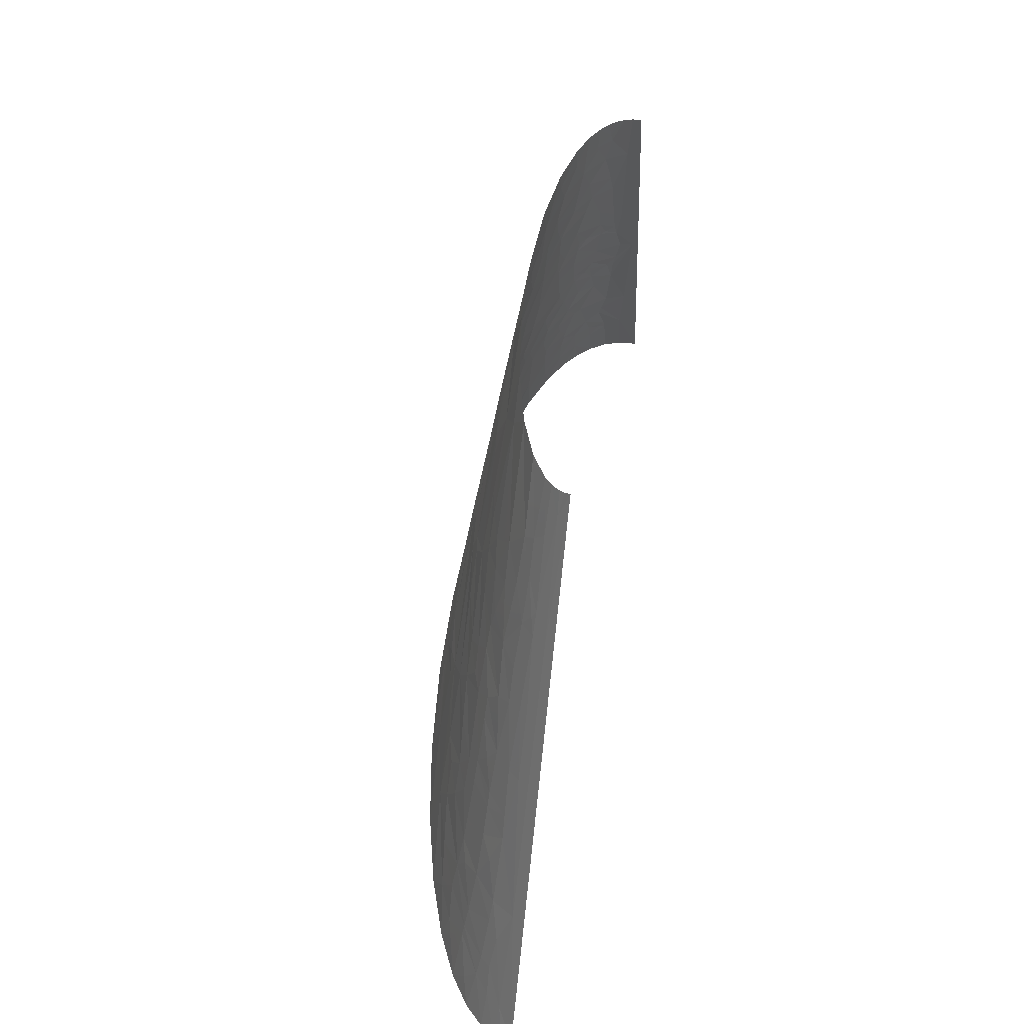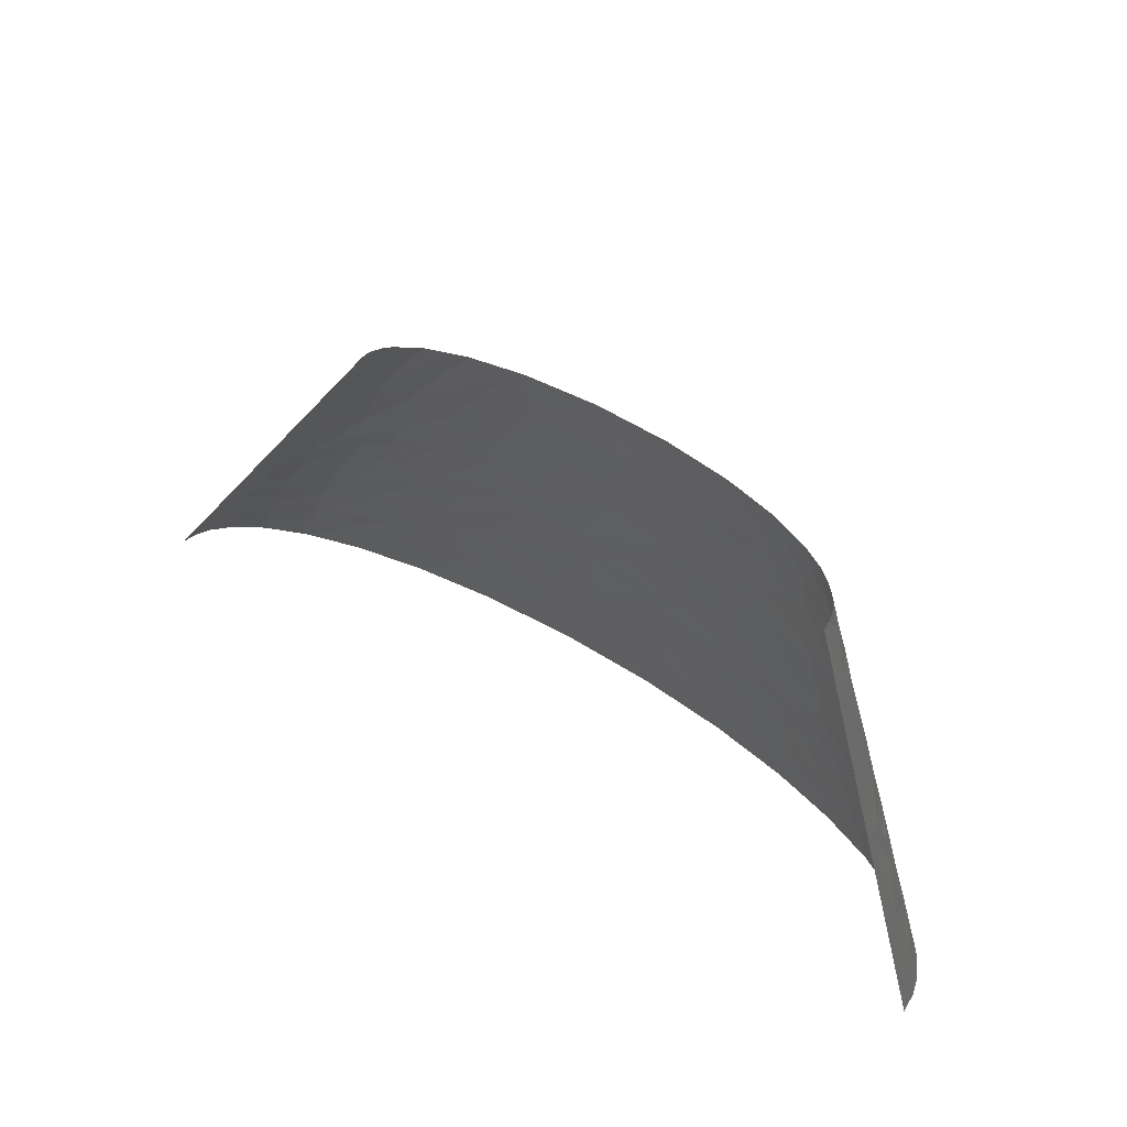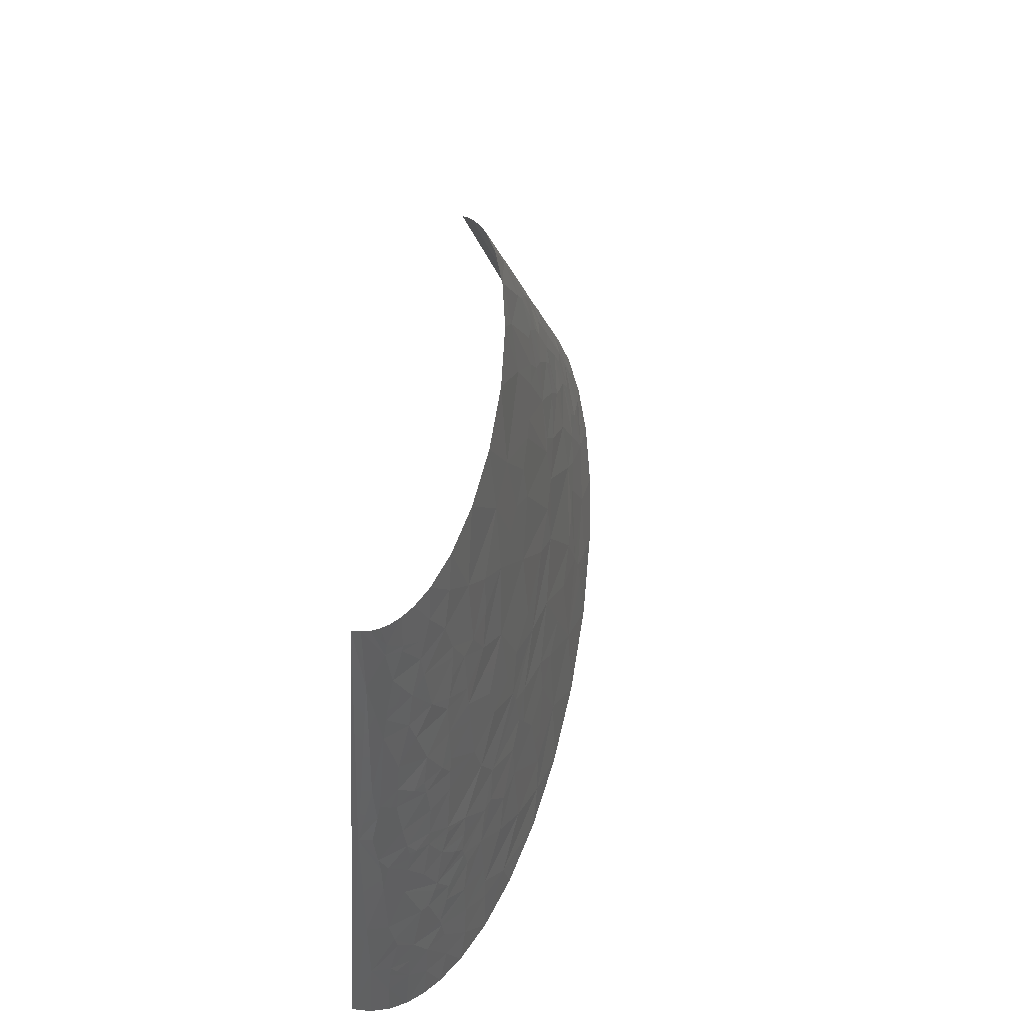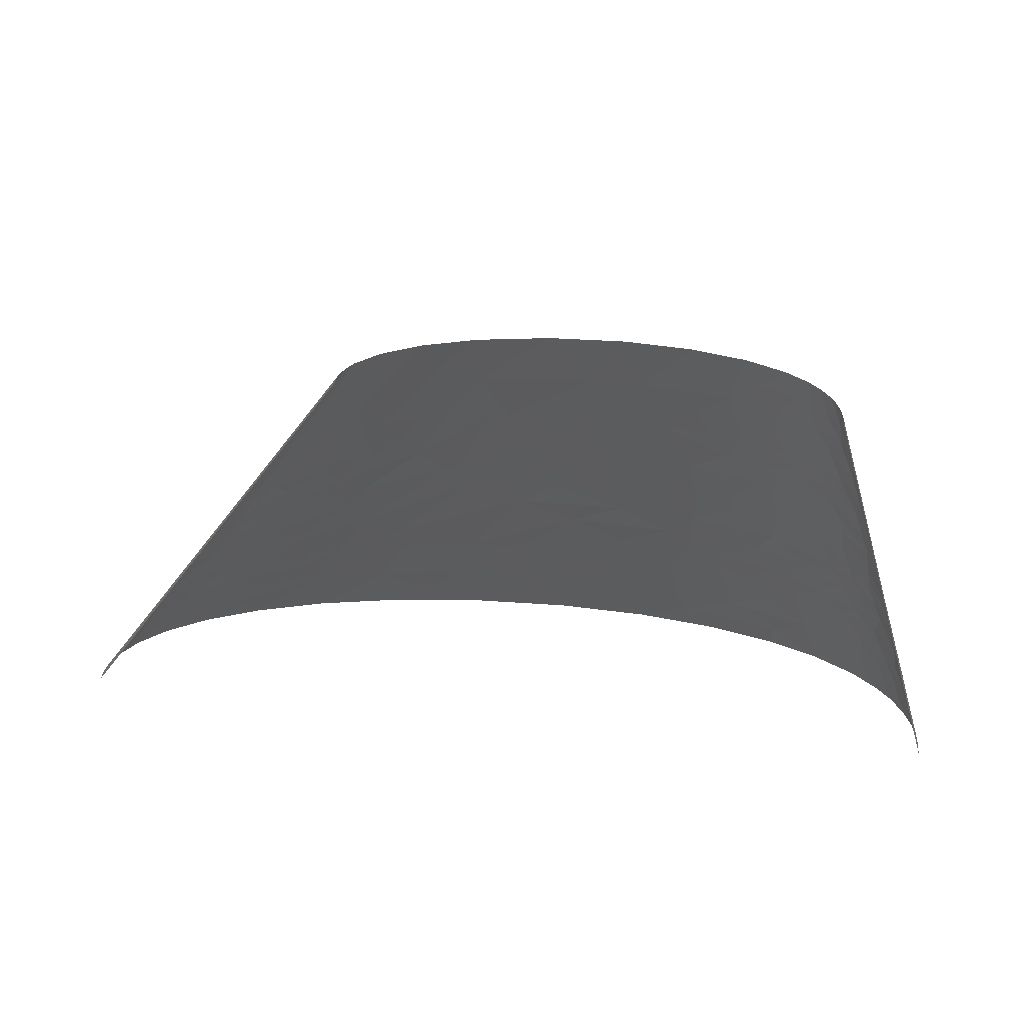
<metadata>
{"format":"stl","ext":"stl","renderer":"f3d","projection":"perspective","resolution":1024,"background":"white","views":[{"elev":56.2,"azim":99.8,"up":"+Y"},{"elev":56.4,"azim":-144.1,"up":"+Y"},{"elev":58.4,"azim":-78.9,"up":"+Y"},{"elev":52.6,"azim":-173.8,"up":"+Y"}]}
</metadata>
<code>
# stl→obj: 301 verts, 557 faces
v -120.4 143.3 3.399
v -80.31 286.7 0
v -160.6 0 0
v -124.7 95.56 25.47
v -136.3 71.67 18.58
v -124.6 71.67 33.23
v -87.73 215 24.86
v -96.63 215 14.63
v -99.01 191.1 21.25
v 200.1 215 4.453
v 321.2 0 0
v 160.6 286.7 0
v 280.1 71.67 6.235
v 237.7 143.3 10.65
v -140 71.67 7.814
v -149.5 35.84 10.38
v -128.4 103.5 15.81
v -115.3 79.64 38.48
v -120.8 71.67 36.39
v -108.3 71.67 44.46
v -112.4 83.62 39.44
v -124.4 119.5 14.49
v -122.8 119.5 17.81
v -122.7 127.4 13.07
v -119.1 143.3 10.32
v -111.5 143.3 23.78
v -113.8 159.3 12.5
v -103.5 127.4 35.14
v -85.05 143.3 41.96
v -98.17 143.3 34.98
v 21.82 35.84 76.56
v 5.735 0 80.72
v 53.82 0 82.25
v 35.85 71.67 71.89
v 14.79 71.67 71.21
v -109 179.2 9.86
v -111.1 167.2 13.49
v -106.3 183.2 13.97
v 68.35 35.84 76.85
v 105.4 0 80.42
v 57.79 71.67 71.86
v 80.39 71.67 71.08
v -95.74 159.3 32.9
v -94.48 167.2 31.87
v -99.55 167.2 28.06
v -87.86 183.2 32.5
v -87.8 203.1 27.9
v -74.86 215 33.08
v 161.9 35.84 68.25
v 156.9 0 75.15
v 199.9 0 67.79
v 164.4 71.67 61.39
v 145.5 71.67 64.57
v -89.56 250.9 6.897
v -79.97 286.7 4.458
v 48.44 107.5 66.8
v 107.6 71.67 69.14
v 200.4 35.84 60.69
v 182.1 71.67 57.77
v 237.1 0 58.59
v -13 179.2 54
v -19.05 143.3 58.34
v -3.185 143.3 59.97
v 21.11 143.3 61.39
v 31.84 179.2 56.53
v 58.68 143.3 61.36
v 85.71 143.3 59.82
v 4.265 215 50.5
v 40.33 215 51.35
v 24.66 215 51.34
v 164.4 107.5 54.67
v 131.6 143.3 54.26
v 105.2 143.3 57.94
v -28.23 250.9 41.68
v -7.061 286.7 39.53
v -33.22 286.7 35.42
v 295.6 23.89 23.3
v 305 0 27.32
v 314.6 0 17.52
v 295.1 35.84 16.26
v 290.6 35.84 21.37
v 16.14 250.9 46.05
v 25.39 286.7 41.12
v 130.9 179.2 47.9
v 115.3 215 44.24
v 93.65 215 47.56
v 218.7 119.5 35.14
v 192.6 143.3 39.17
v 213 107.5 40.81
v 206.7 143.3 33.5
v 224.7 107.5 35.96
v 42.71 250.9 46.06
v 63.03 215 50.45
v 82.31 215 48.86
v 61.54 286.7 39.51
v 254.2 107.5 16.01
v 247.2 119.5 16.14
v 233.3 143.3 16.29
v 96.78 250.9 41.01
v 96.61 286.7 34.57
v 128 215 41.71
v 215.1 179.2 13.55
v 217.8 179.2 9.952
v 163.9 250.9 20.6
v 141.8 286.7 20.45
v 122.9 286.7 27.98
v -151.5 17.92 19.36
v -156.6 0 19.57
v -151.4 0 28.23
v -143.9 23.89 28.71
v -137.8 17.92 36.98
v -144.4 0 36.16
v -135.7 0 43.39
v -112.5 17.92 52.97
v -121.6 0 51.97
v -99.94 0 61.34
v -138.2 59.73 21.54
v -139 53.75 23.04
v -135 47.78 30.49
v -92.23 23.89 60.02
v -73.51 17.92 66.46
v -71.74 0 69.63
v -36.48 0 76.3
v -88.45 35.84 59.31
v -46.3 35.84 69.59
v -102.1 53.75 51
v -80.54 71.67 56.01
v -93.48 71.67 51.38
v -85.79 47.78 58.22
v -21.71 17.92 75.7
v -115 99.54 33.64
v -103.2 103.5 40.66
v -106.2 119.5 35.19
v -118.8 111.5 26.58
v -64.81 53.75 63.15
v -54.16 71.67 62.85
v -38.66 71.67 65.73
v -115.9 119.5 27.06
v -114.6 123.4 27.15
v -13.06 35.84 74.13
v -8.734 71.67 69.52
v -112.1 122.1 29.93
v -113.6 130.1 26.02
v -96.11 113.5 42.43
v -83.76 107.5 48.9
v -94.77 117.5 42.32
v -63.51 89.59 58.02
v -70.38 89.59 56.19
v -109.1 164.6 18.45
v -107.8 163.3 20.84
v -106.4 167.2 21.18
v -54.94 107.5 57.35
v -103.9 175.2 21.23
v -61.51 125.4 53.02
v -38.81 143.3 55.36
v -62.86 143.3 49.86
v 113.1 23.89 76.15
v -82.3 151.3 41.7
v -80.94 155.3 41.56
v 135.5 17.92 74.88
v -83.69 164.6 38.57
v -77.48 163.3 41.57
v 116.5 35.84 73.97
v 20.68 89.59 68.95
v 113.5 47.78 72.36
v 130.1 71.67 66.71
v -92.51 227 15.59
v -57.63 168.6 47.37
v -90.44 232.9 16.02
v -37.89 161.3 52.92
v -55.08 181.2 46.1
v -68.29 199.1 38.9
v 21.45 125.4 63.93
v -65.19 204.4 39.15
v -59.05 215 39.51
v -47.04 215 42.98
v -52.34 192.5 45.08
v -83.52 250.9 17.95
v 246.7 17.92 51.32
v 267.1 0 48.32
v -80.66 268.8 14.71
v -78.79 286.7 8.625
v -78.48 274.7 15.22
v -76.82 286.7 12.51
v -74.1 286.7 16.11
v -69.43 286.7 20.49
v -31.52 197.1 48.87
v -20.79 215 47.98
v -36.98 215 45.24
v 229 35.84 52.89
v 253.5 35.84 44.02
v -54.44 227 39.04
v 78.54 125.4 63.08
v 209.4 53.75 54.64
v 216.3 71.67 48.54
v 198.5 71.67 53.77
v 148.8 89.59 60.92
v -52.18 232.9 38.77
v -52.66 250.9 35.72
v 293.7 11.95 30.47
v 289.5 0 37.7
v 281.3 19.91 35.31
v 277.2 29.86 34.14
v 248.1 51.76 41.82
v 274.9 35.84 33.29
v 270.3 47.78 31.62
v 245.3 59.73 40.73
v -13.25 232.9 46.41
v -41.9 268.8 36.04
v -52.29 286.7 29.8
v 207.1 89.59 47.3
v 251.1 63.71 36.79
v 260.3 71.67 28.76
v 241.1 71.67 39.13
v 190.5 107.5 48.24
v 221.7 89.59 42.22
v 110.4 161.3 54.33
v 58.76 197.1 53.38
v 235.6 83.62 38.06
v 248.3 95.56 27.11
v 174 125.4 48.86
v 181.1 143.3 42.97
v 162.1 143.3 48.13
v 119.3 161.3 53.07
v 309.6 17.92 8.443
v 319 0 10.22
v 320.7 0 5.121
v 279.2 59.73 18.89
v 286.7 53.75 13.62
v 273.4 71.67 17.7
v 258.3 89.59 22.25
v 267 83.62 17.13
v 239.8 111.5 26.33
v 235.6 119.5 25.94
v 222.4 131.4 29.49
v 224.2 143.3 23.9
v 138.9 197.1 42.8
v 144.6 215 37.64
v 231.8 127.4 25.25
v 112.2 268.8 34.69
v 157.4 232.9 29.18
v 175.4 227 22.48
v 169.4 215 29.19
v 190.3 215 17.34
v 178 238.9 15.82
v 196.6 215 10.98
v 201.8 191.1 19.42
v 190.6 223 12.7
v 190.2 227 10.42
v 169.8 262.8 10.33
v 156.8 286.7 9.386
v 153.4 286.7 12.93
v -157.2 8.959 10.23
v -159.7 0 10.16
v -147.8 29.86 19.84
v -145.5 31.85 22.98
v -140.1 35.84 28.88
v -146 35.84 20.06
v -126.3 17.92 45.5
v -122.2 35.84 44.06
v -132.1 35.84 36.87
v -121.1 45.79 42.5
v -120.5 50.77 41.73
v -106.6 35.84 52.33
v -120.7 57.74 39.94
v -112.5 62.71 43.99
v -93.27 81.63 49.69
v -93.14 86.6 48.85
v -96.82 92.24 46.19
v -88.35 96.56 49.03
v -33.47 89.59 63.98
v -15.9 89.59 66.28
v -19.25 98.55 64.63
v -5.387 107.5 64.81
v -17.4 116.5 62.33
v -17.99 125.4 61
v -72.93 182.2 40.05
v -80.71 232.9 25.66
v -72.14 238.9 29.68
v -70.63 250.9 28.03
v 265.7 18.91 43.58
v -58.8 268.8 30.35
v -62.88 286.7 24.86
v -68.05 262.8 26.98
v 303.8 20.9 15.98
v 200.6 155.3 32.74
v 180.9 169.2 36.86
v 205.8 167.2 26.27
v 175 182.2 35.71
v 156.2 206.1 36.25
v 173.4 193.1 33.49
v 211.8 173.2 19.93
v 167.9 256.8 15.46
v 166.3 274.7 4.999
v 159.4 286.7 5.431
v 160.3 286.7 2.721
v -75.44 265.8 21.22
v -74.28 268.8 21.37
v 172.7 156.3 42.57
v 154.7 180.7 42.28
v 189.4 192.1 26.74
f 1 2 3
f 4 5 6
f 7 8 9
f 10 11 12
f 10 13 11
f 10 14 13
f 15 3 16
f 15 1 3
f 17 1 15
f 17 5 4
f 17 15 5
f 18 6 19
f 18 4 6
f 20 18 19
f 21 4 18
f 21 18 20
f 22 1 17
f 23 22 17
f 24 25 1
f 24 26 25
f 24 1 22
f 24 22 23
f 27 1 25
f 27 25 26
f 28 29 30
f 31 32 33
f 31 34 35
f 36 27 37
f 36 1 27
f 38 36 37
f 38 8 36
f 38 9 8
f 39 33 40
f 39 41 34
f 39 31 33
f 39 42 41
f 39 34 31
f 43 26 30
f 44 45 43
f 46 45 44
f 47 9 46
f 47 48 7
f 47 7 9
f 49 50 51
f 49 52 53
f 54 36 8
f 54 1 36
f 54 55 2
f 54 2 1
f 56 42 57
f 56 41 42
f 58 59 52
f 58 51 60
f 58 49 51
f 58 52 49
f 61 62 63
f 61 63 64
f 65 66 67
f 65 61 64
f 65 68 61
f 65 64 66
f 65 69 70
f 65 70 68
f 71 72 73
f 74 75 76
f 77 78 79
f 80 81 77
f 82 70 69
f 82 83 75
f 82 75 74
f 82 68 70
f 84 85 86
f 87 88 89
f 87 90 88
f 87 89 91
f 92 93 94
f 92 69 93
f 92 82 69
f 92 95 83
f 92 83 82
f 96 13 14
f 97 14 98
f 97 96 14
f 99 95 92
f 99 92 94
f 99 100 95
f 99 94 86
f 99 86 85
f 99 85 101
f 102 98 14
f 103 102 14
f 103 14 10
f 104 105 106
f 107 108 109
f 110 107 109
f 111 109 112
f 111 112 113
f 111 110 109
f 114 115 116
f 117 16 118
f 117 118 119
f 117 6 5
f 117 119 6
f 117 15 16
f 117 5 15
f 120 114 116
f 121 116 122
f 121 122 123
f 121 120 116
f 124 120 121
f 124 121 125
f 126 127 128
f 129 127 126
f 130 123 32
f 130 121 123
f 130 125 121
f 130 32 31
f 131 21 132
f 131 4 21
f 131 132 133
f 134 131 133
f 134 17 4
f 134 4 131
f 134 23 17
f 135 124 125
f 135 136 127
f 135 129 124
f 135 127 129
f 135 137 136
f 135 125 137
f 138 23 134
f 139 23 138
f 140 31 35
f 140 130 31
f 140 141 137
f 140 125 130
f 140 35 141
f 140 137 125
f 142 138 134
f 142 134 133
f 142 133 28
f 142 139 138
f 143 28 30
f 143 30 26
f 143 23 139
f 143 142 28
f 143 139 142
f 143 26 24
f 143 24 23
f 144 132 145
f 144 133 132
f 146 29 28
f 146 28 133
f 146 144 145
f 146 133 144
f 147 148 127
f 147 127 136
f 149 37 27
f 150 27 26
f 150 26 43
f 150 43 45
f 150 149 27
f 151 150 45
f 151 149 150
f 152 145 148
f 152 148 147
f 153 37 149
f 153 149 151
f 153 151 45
f 153 38 37
f 153 9 38
f 153 46 9
f 153 45 46
f 154 155 156
f 154 146 145
f 154 156 29
f 154 145 152
f 154 29 146
f 157 39 40
f 158 43 30
f 158 29 156
f 158 30 29
f 159 158 156
f 159 43 158
f 160 50 49
f 160 40 50
f 160 157 40
f 161 46 44
f 161 44 43
f 161 43 159
f 162 161 159
f 162 159 156
f 163 39 157
f 163 160 49
f 163 157 160
f 164 34 41
f 164 141 35
f 164 35 34
f 164 41 56
f 165 166 57
f 165 42 39
f 165 49 53
f 165 163 49
f 165 39 163
f 165 57 42
f 165 53 166
f 167 54 8
f 167 8 7
f 168 162 156
f 169 54 167
f 170 62 61
f 170 168 156
f 170 156 155
f 170 155 62
f 171 168 170
f 171 170 61
f 172 47 46
f 172 48 47
f 173 66 64
f 173 64 63
f 174 175 48
f 174 48 172
f 174 176 175
f 177 174 172
f 177 176 174
f 178 54 169
f 179 60 180
f 179 58 60
f 181 182 55
f 181 55 54
f 181 54 178
f 183 184 182
f 183 185 184
f 183 186 185
f 183 182 181
f 187 188 189
f 187 68 188
f 187 61 68
f 187 177 171
f 187 171 61
f 187 176 177
f 187 189 176
f 190 58 179
f 190 179 191
f 192 48 175
f 192 175 176
f 193 67 66
f 193 56 57
f 193 173 56
f 193 73 67
f 193 66 173
f 194 195 196
f 194 196 59
f 194 59 58
f 194 58 190
f 197 73 193
f 197 57 166
f 197 59 71
f 197 52 59
f 197 71 73
f 197 193 57
f 197 53 52
f 197 166 53
f 198 189 74
f 198 176 189
f 198 192 176
f 199 198 74
f 200 201 78
f 200 78 77
f 200 202 201
f 203 200 77
f 203 202 200
f 204 194 190
f 204 195 194
f 204 190 191
f 205 191 203
f 205 203 77
f 205 204 191
f 205 206 204
f 205 77 81
f 205 81 206
f 207 195 204
f 208 74 189
f 208 68 82
f 208 82 74
f 208 189 188
f 208 188 68
f 209 199 74
f 209 76 210
f 209 74 76
f 211 71 59
f 211 196 195
f 211 59 196
f 212 204 206
f 212 207 204
f 212 206 213
f 214 195 207
f 214 212 213
f 214 207 212
f 215 71 211
f 215 211 89
f 216 211 195
f 216 89 211
f 216 195 214
f 216 91 89
f 217 86 94
f 217 84 86
f 217 73 72
f 217 67 73
f 218 65 67
f 218 94 93
f 218 93 69
f 218 217 94
f 218 69 65
f 218 67 217
f 219 214 213
f 219 216 214
f 219 91 216
f 219 213 220
f 219 220 91
f 221 88 222
f 221 71 215
f 221 222 223
f 221 89 88
f 221 215 89
f 221 72 71
f 221 223 72
f 224 84 217
f 224 223 84
f 224 217 72
f 224 72 223
f 225 226 227
f 225 227 11
f 225 11 13
f 228 206 81
f 228 213 206
f 229 225 13
f 229 80 225
f 229 228 81
f 229 81 80
f 230 229 13
f 230 213 228
f 230 228 229
f 231 96 220
f 231 213 230
f 231 220 213
f 232 13 96
f 232 230 13
f 232 96 231
f 232 231 230
f 233 220 96
f 233 96 97
f 233 91 220
f 233 87 91
f 234 233 97
f 234 87 233
f 235 236 90
f 235 90 87
f 235 87 234
f 237 85 84
f 237 101 85
f 237 238 101
f 239 98 236
f 239 234 97
f 239 97 98
f 239 236 235
f 239 235 234
f 240 100 99
f 240 99 101
f 240 106 100
f 240 101 238
f 241 106 240
f 241 240 238
f 241 104 106
f 242 104 241
f 242 241 243
f 242 244 245
f 242 245 104
f 246 247 102
f 246 103 10
f 246 102 103
f 246 244 247
f 248 244 246
f 248 245 244
f 249 246 10
f 249 248 246
f 249 245 248
f 250 251 252
f 250 245 249
f 253 3 254
f 253 254 108
f 253 107 16
f 253 16 3
f 253 108 107
f 255 16 107
f 255 107 110
f 256 255 110
f 256 110 257
f 258 16 255
f 258 255 256
f 258 256 257
f 258 118 16
f 258 257 119
f 258 119 118
f 259 111 113
f 259 113 115
f 259 114 260
f 259 115 114
f 261 259 260
f 261 110 111
f 261 119 257
f 261 111 259
f 261 257 110
f 262 261 260
f 262 119 261
f 263 262 126
f 263 119 262
f 264 126 262
f 264 260 114
f 264 120 124
f 264 124 129
f 264 129 126
f 264 114 120
f 264 262 260
f 265 19 6
f 265 119 263
f 265 6 119
f 266 265 263
f 266 263 126
f 266 19 265
f 266 126 128
f 266 20 19
f 266 128 20
f 267 127 148
f 267 128 127
f 267 20 128
f 267 21 20
f 268 21 267
f 268 267 148
f 269 132 21
f 269 21 268
f 270 148 145
f 270 145 132
f 270 132 269
f 270 269 268
f 270 268 148
f 271 152 147
f 271 147 136
f 271 136 137
f 272 271 137
f 272 137 141
f 272 141 164
f 273 152 271
f 273 271 272
f 274 164 56
f 274 56 173
f 274 272 164
f 274 273 272
f 275 274 173
f 275 152 273
f 275 273 274
f 276 155 154
f 276 63 62
f 276 154 152
f 276 173 63
f 276 152 275
f 276 275 173
f 276 62 155
f 277 171 177
f 277 46 161
f 277 161 162
f 277 162 168
f 277 168 171
f 277 172 46
f 277 177 172
f 278 167 7
f 278 169 167
f 278 7 48
f 278 178 169
f 279 198 199
f 279 48 192
f 279 192 198
f 279 278 48
f 280 279 199
f 280 178 278
f 280 278 279
f 281 203 191
f 281 180 201
f 281 201 202
f 281 202 203
f 281 179 180
f 281 191 179
f 282 199 209
f 282 210 283
f 282 209 210
f 282 280 199
f 282 284 280
f 282 283 284
f 285 79 226
f 285 77 79
f 285 226 225
f 285 225 80
f 285 80 77
f 286 287 88
f 286 236 288
f 286 288 287
f 286 88 90
f 286 90 236
f 289 287 288
f 290 241 238
f 290 243 241
f 290 238 237
f 291 243 290
f 291 290 289
f 292 236 98
f 292 288 236
f 292 102 247
f 292 98 102
f 293 250 252
f 293 245 250
f 293 252 105
f 293 104 245
f 293 105 104
f 294 250 249
f 294 249 10
f 294 295 251
f 294 10 12
f 294 296 295
f 294 12 296
f 294 251 250
f 297 280 284
f 297 181 178
f 297 178 280
f 298 297 284
f 298 283 186
f 298 181 297
f 298 284 283
f 298 186 183
f 298 183 181
f 299 222 88
f 299 88 287
f 299 223 222
f 299 84 223
f 300 287 289
f 300 289 290
f 300 290 237
f 300 237 84
f 300 299 287
f 300 84 299
f 301 243 291
f 301 242 243
f 301 244 242
f 301 291 289
f 301 288 292
f 301 292 247
f 301 247 244
f 301 289 288

</code>
